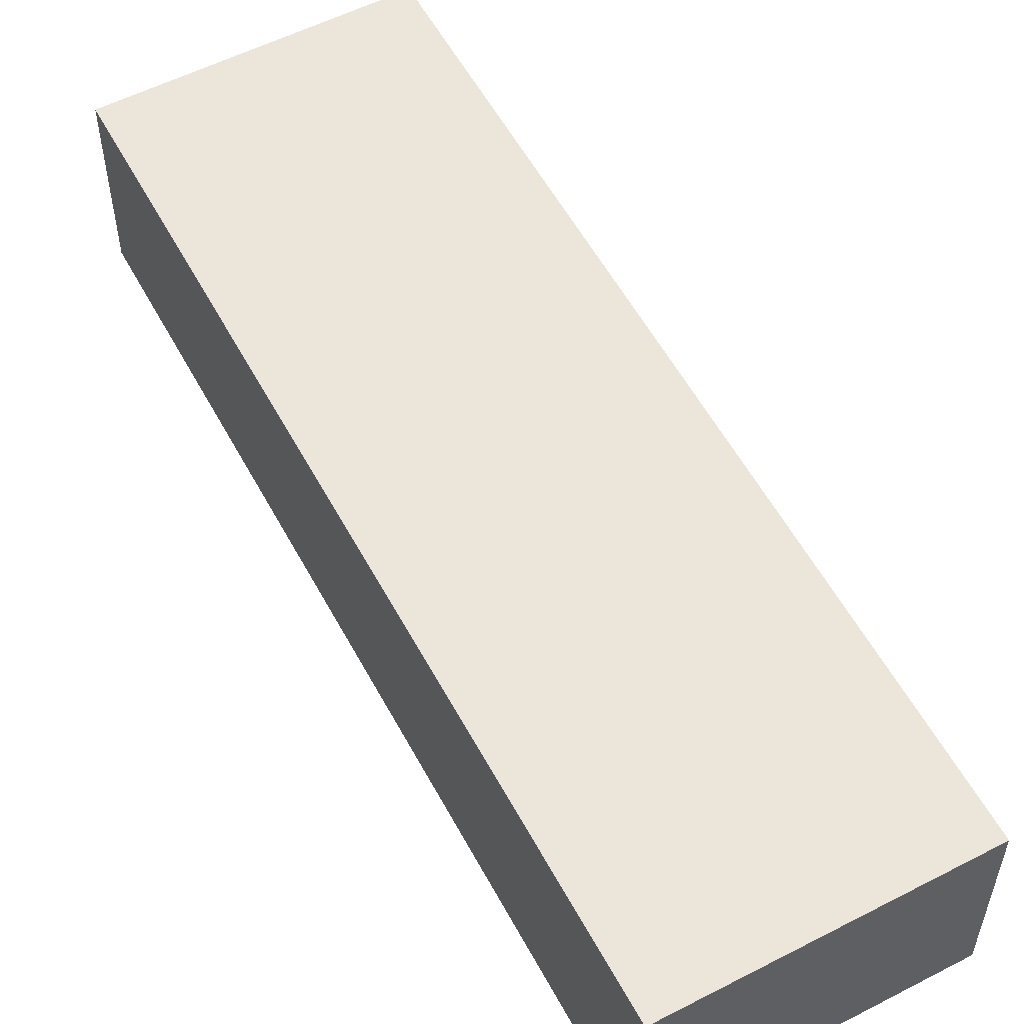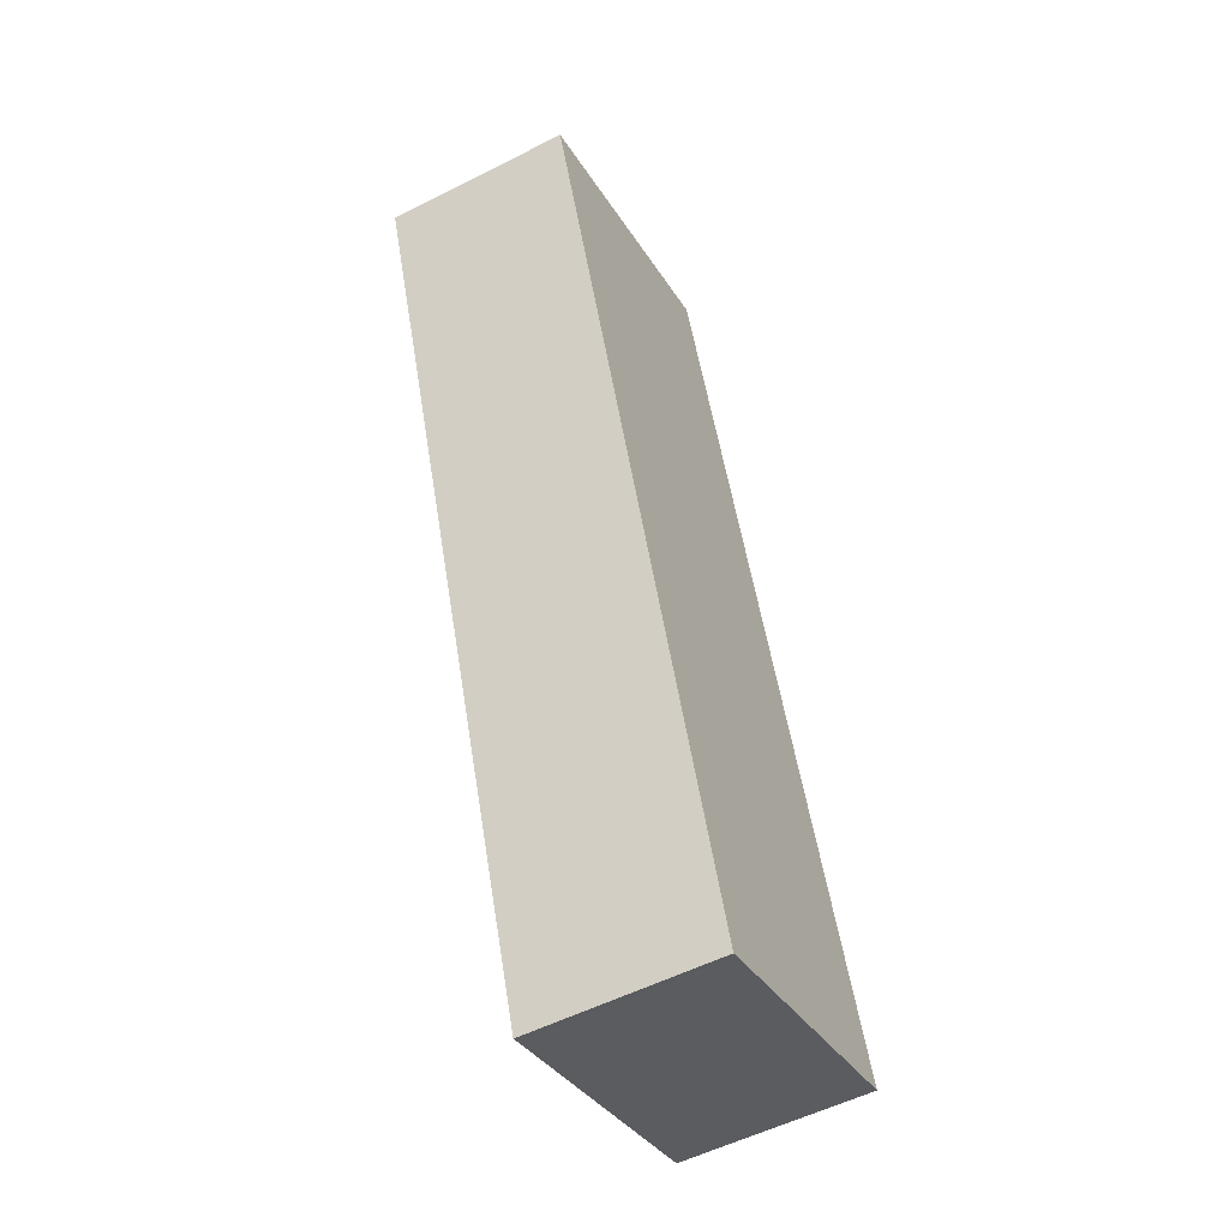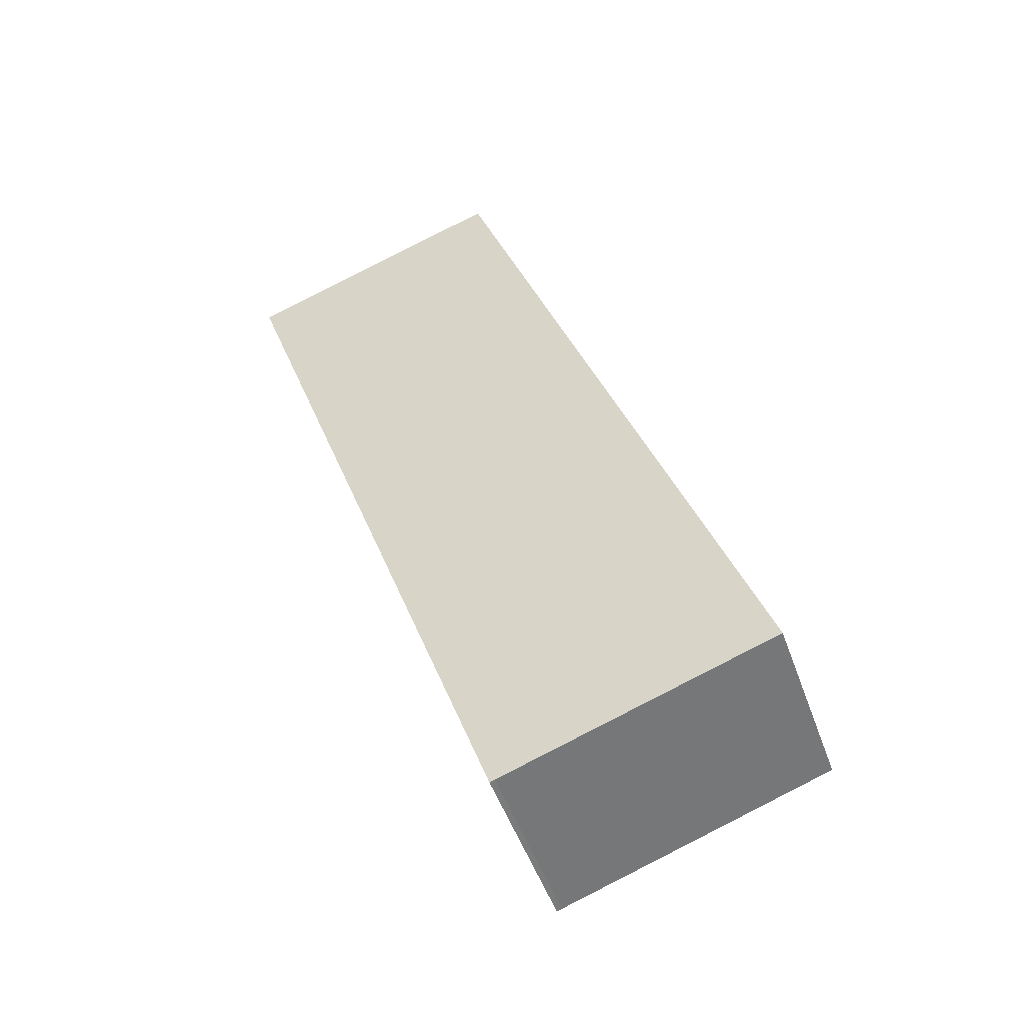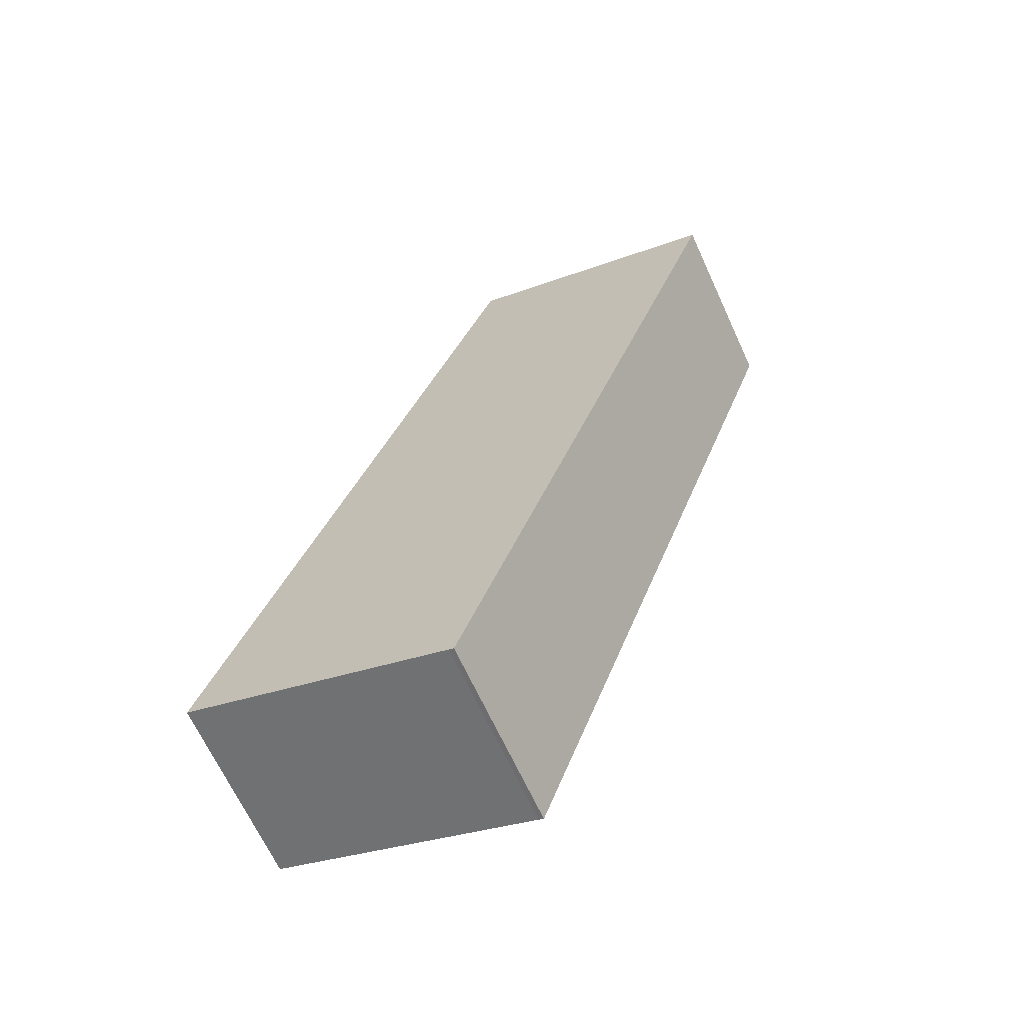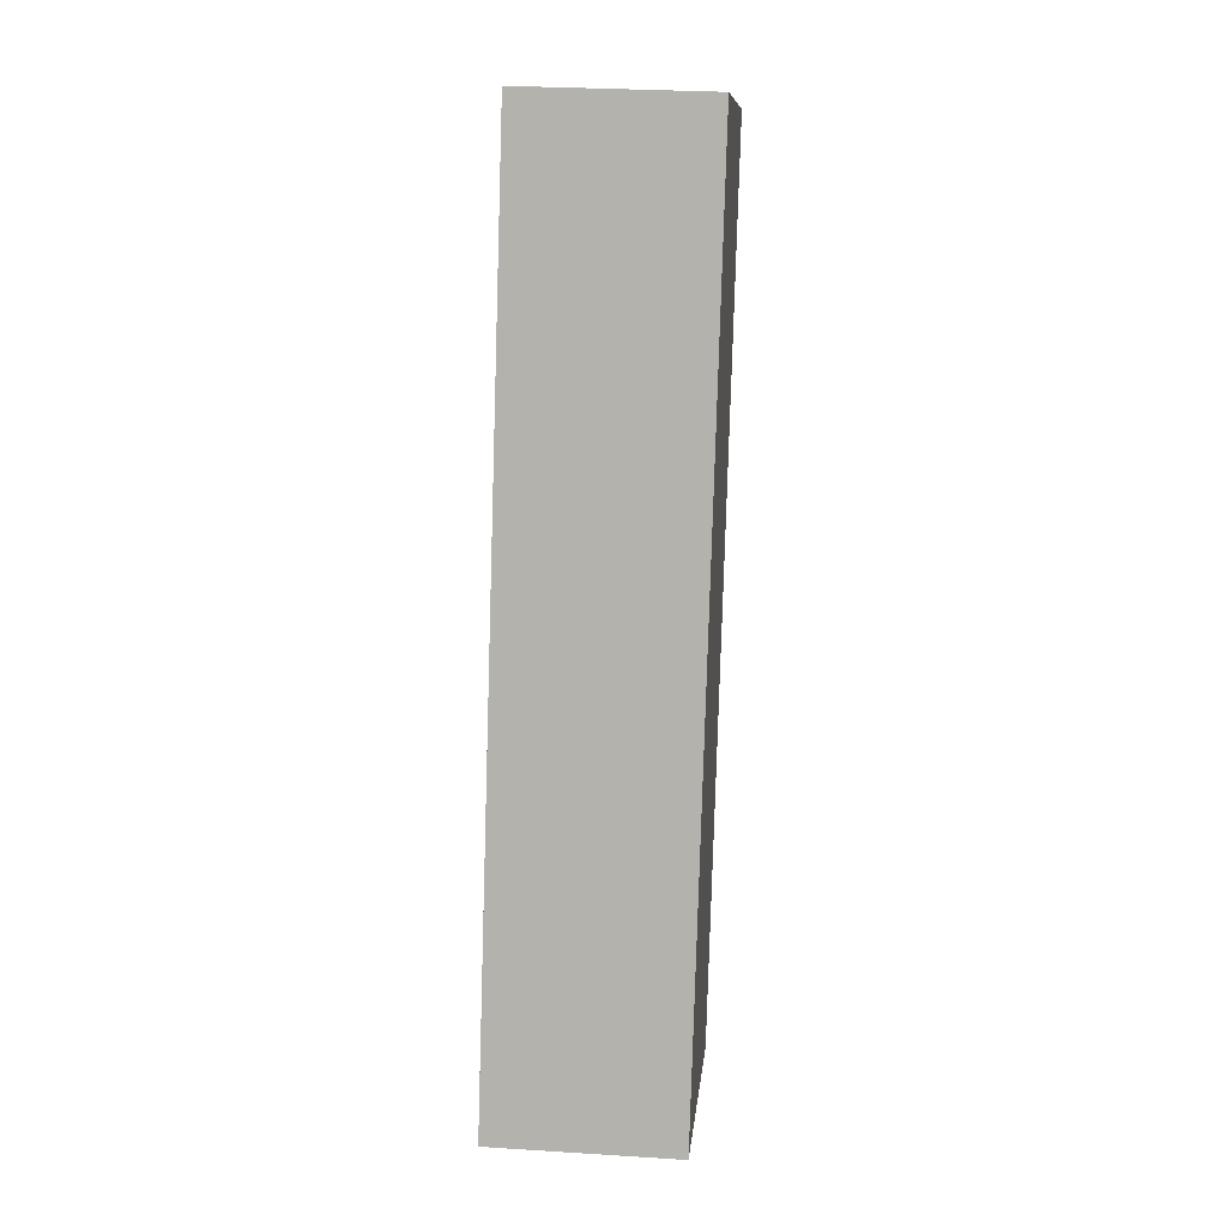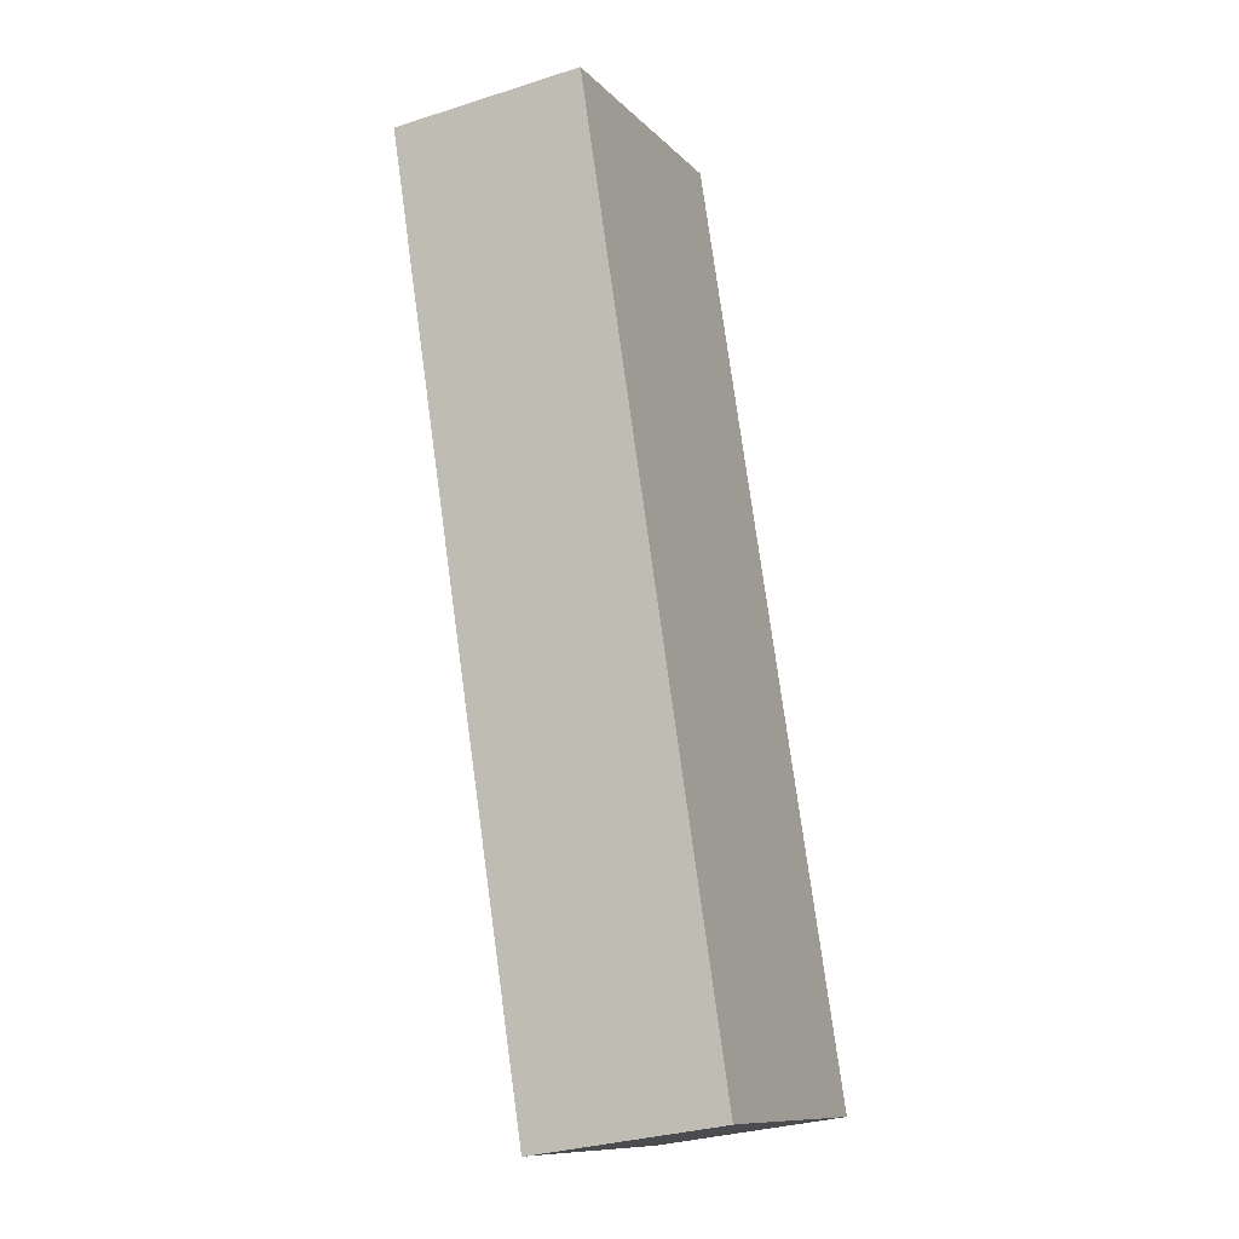
<metadata>
{"format":"obj","ext":"obj","renderer":"f3d","projection":"perspective","resolution":1024,"background":"white","views":[{"elev":56.2,"azim":-9.1,"up":"+Y"},{"elev":-54.9,"azim":118.1,"up":"+Z"},{"elev":-50.3,"azim":-160.7,"up":"+Z"},{"elev":-66.8,"azim":24.7,"up":"+Z"},{"elev":28.5,"azim":-84.6,"up":"+Z"},{"elev":-31.0,"azim":114.6,"up":"+Z"}]}
</metadata>
<code>
v  10.11 6.994 -3.48
v  21.47 6.994 28.98
v  10.29 6.994 -3.553
v  11.2 6.994 32.59
v  2.204 6.994 -0.759
v  0 6.994 4.283e-16
v  10.29 2.176e-16 -3.553
v  10.11 2.131e-16 -3.48
v  2.204 4.648e-17 -0.759
v  0 0 0
v  11.2 -1.996e-15 32.59
v  21.47 -1.775e-15 28.98
g defaultobject
f 1 2 3
f 2 1 4
f 4 1 5
f 4 5 6
f 7 1 3
f 1 7 8
f 8 5 1
f 5 8 9
f 5 9 6
f 6 9 10
f 10 4 6
f 4 10 11
f 11 2 4
f 2 11 12
f 12 3 2
f 3 12 7
f 10 12 11
f 12 10 9
f 12 9 8
f 12 8 7

</code>
